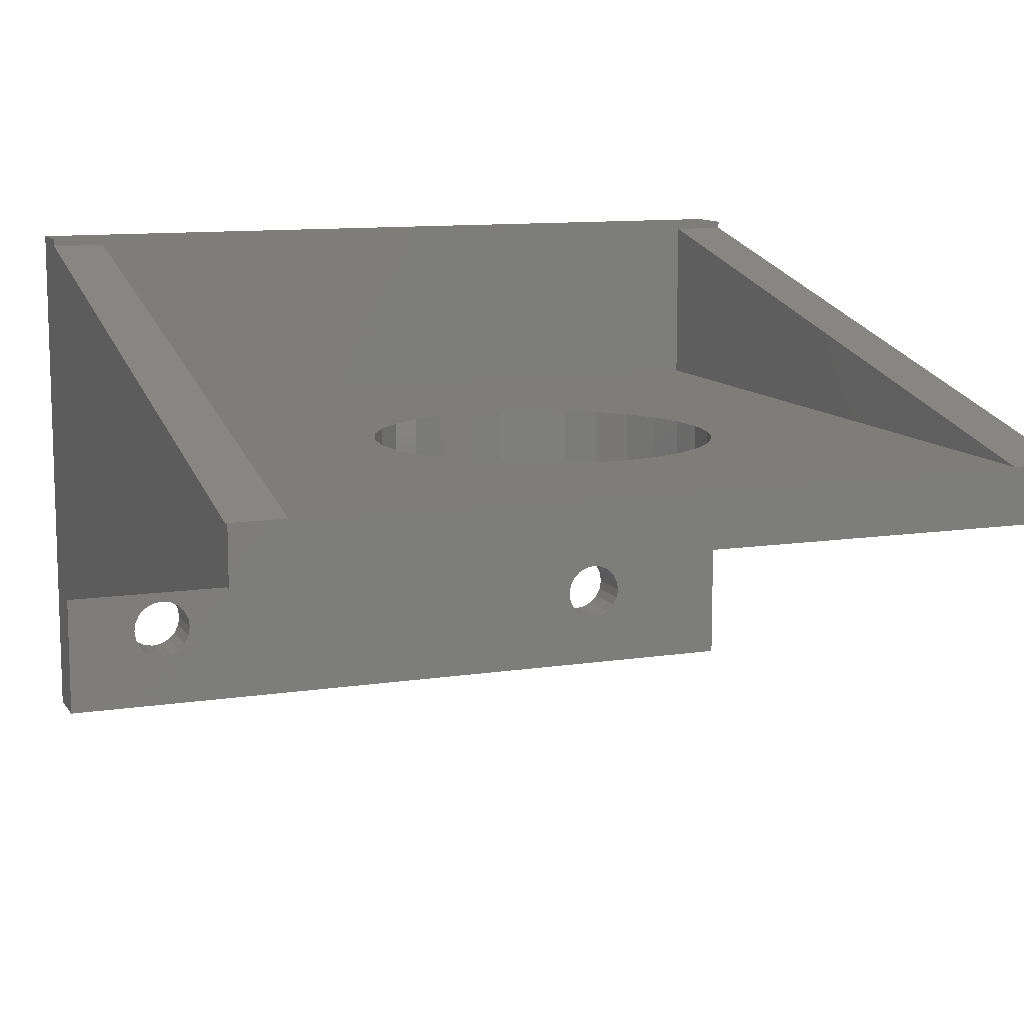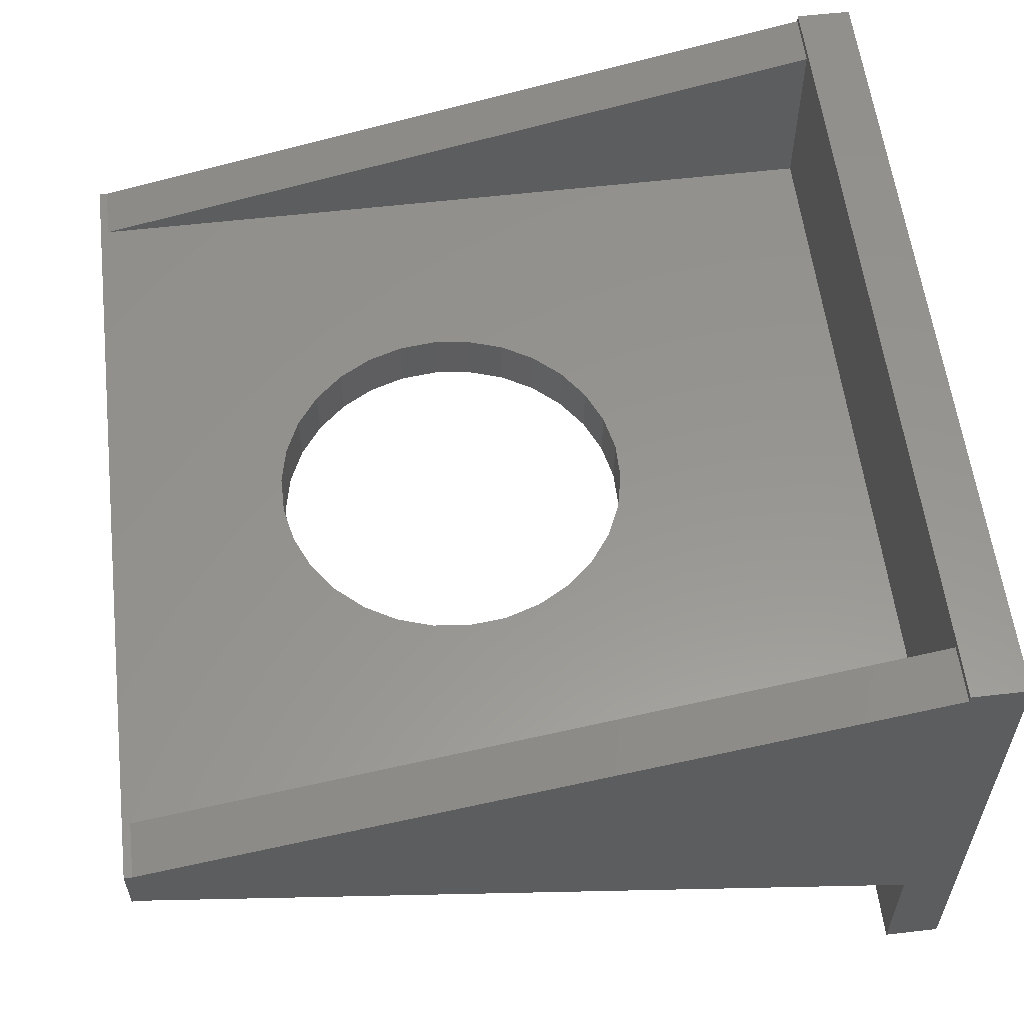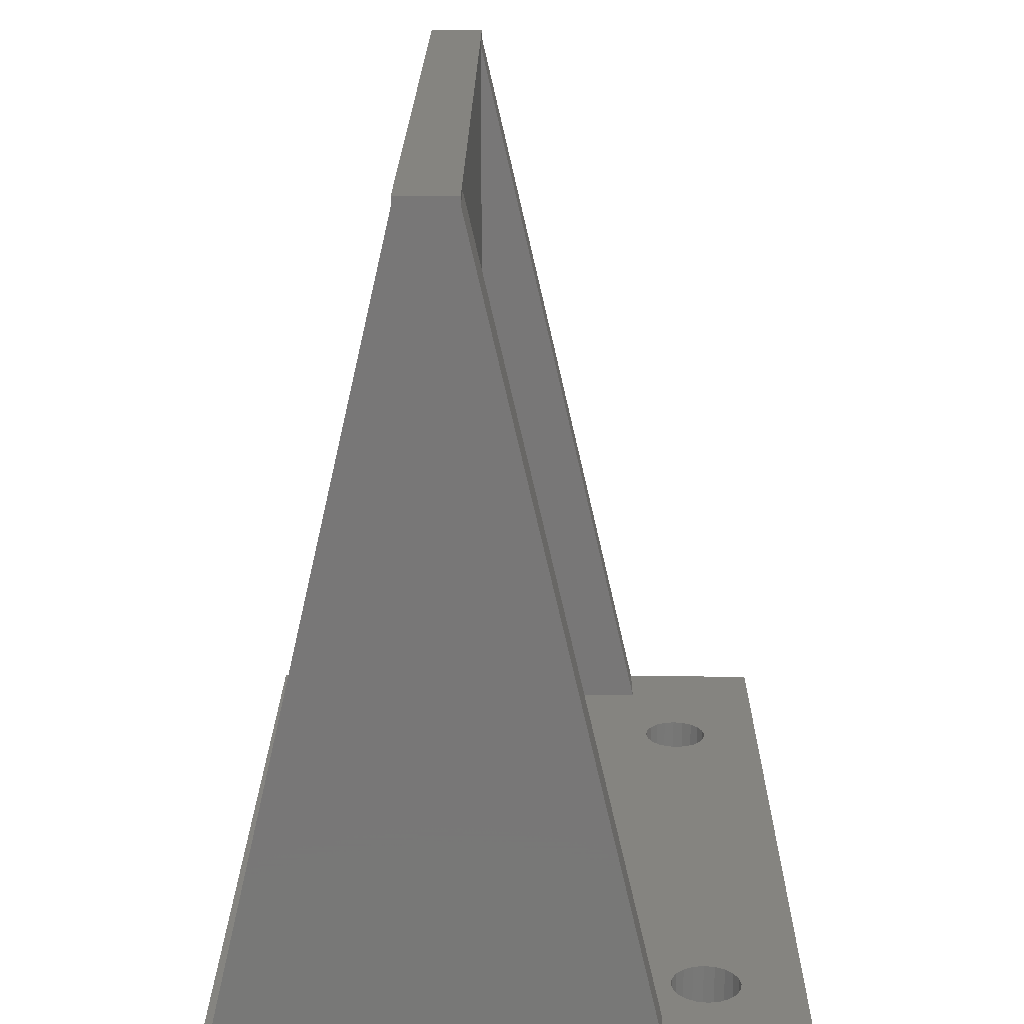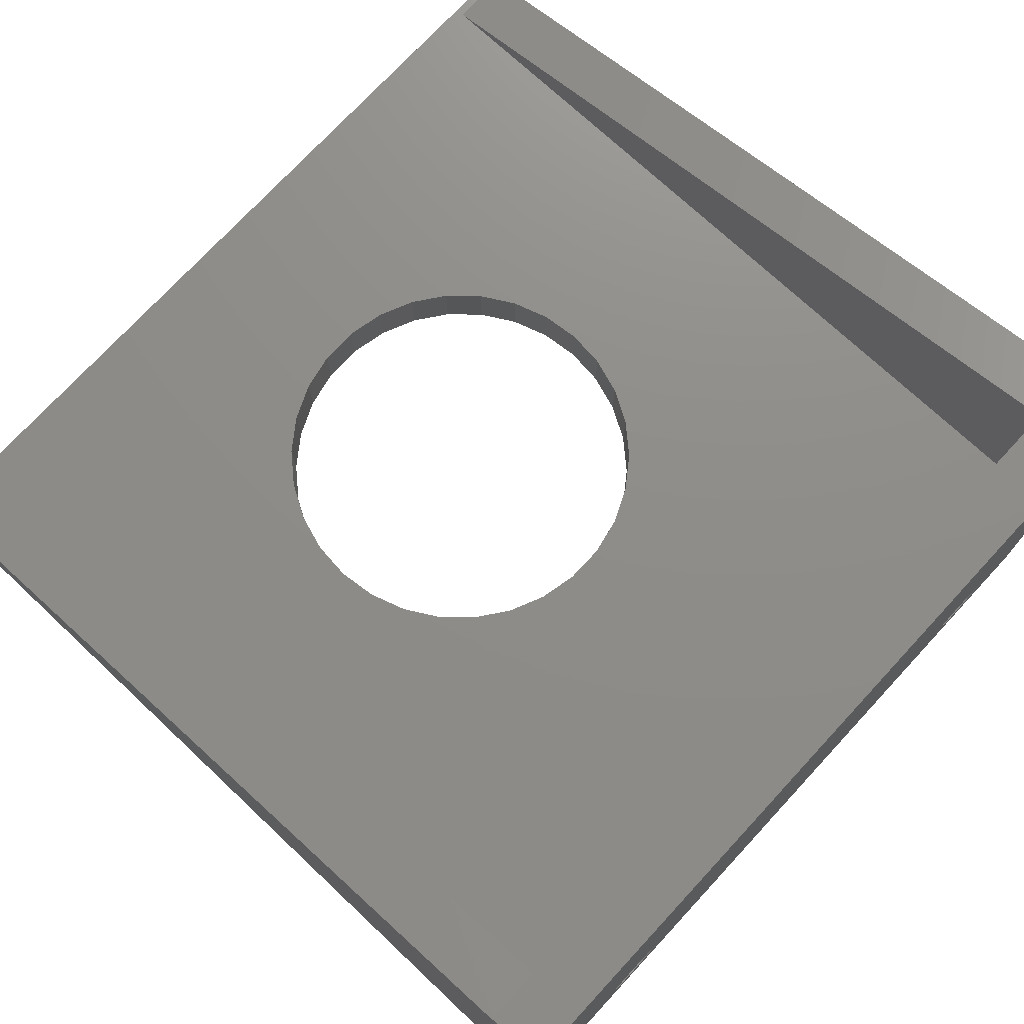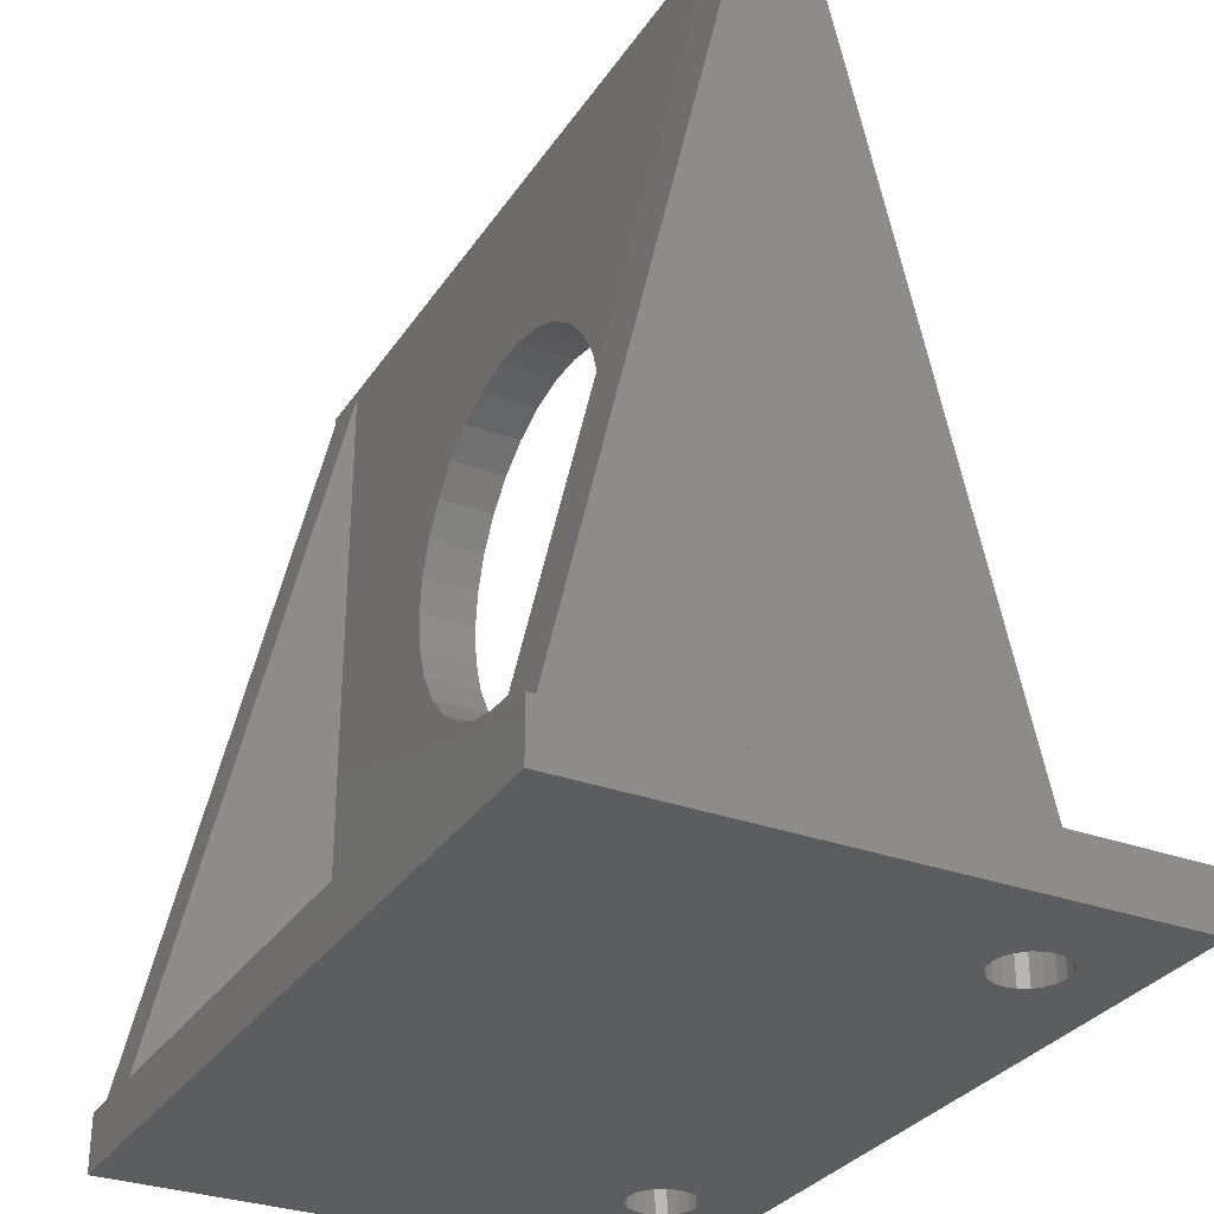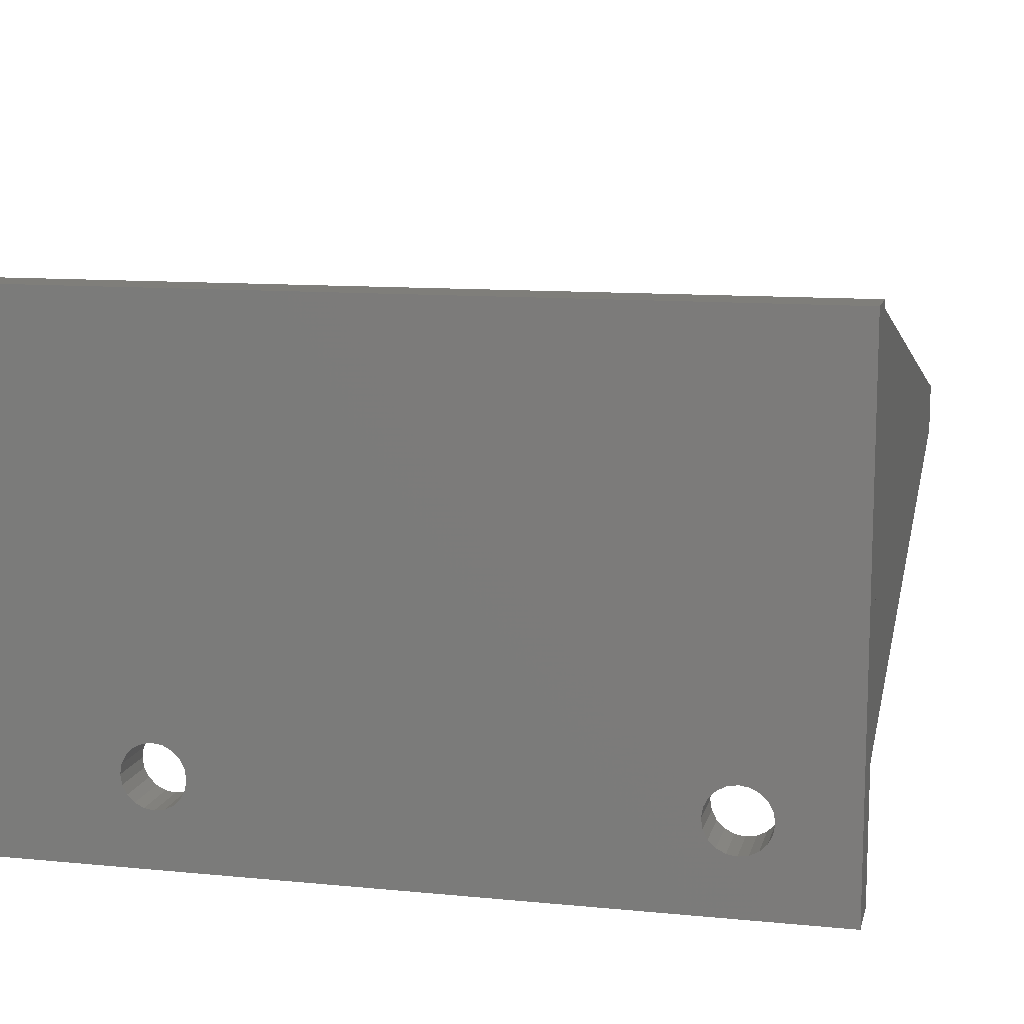
<metadata>
{"format":"stl","ext":"stl","renderer":"f3d","projection":"perspective","resolution":1024,"background":"white","views":[{"elev":10.9,"azim":-21.0,"up":"+Y"},{"elev":57.8,"azim":83.1,"up":"+Y"},{"elev":19.8,"azim":-89.5,"up":"+Z"},{"elev":74.2,"azim":132.8,"up":"+Y"},{"elev":-30.9,"azim":-117.7,"up":"+Z"},{"elev":11.4,"azim":-166.7,"up":"+Y"}]}
</metadata>
<code>
# stl→obj: 178 verts, 364 faces
v -6 -18 -37
v -6 -27.6 -37
v -9 -18 -37
v -9 -27.6 -37
v -9 -17.9 -37
v -9 -17.9 5
v -6 -18 4.567
v -9 -18 4.567
v 36 -18 -37
v -9 -18 5
v 36 -18 5
v 33 -18 -37
v 23.29 -18 -15.98
v 22.68 -18 -17.86
v 4.708 -18 -15.98
v 4.5 -18 -14
v 4.708 -18 -12.02
v 5.321 -18 -10.14
v 6.314 -18 -8.416
v 7.643 -18 -6.94
v 9.25 -18 -5.773
v 11.06 -18 -4.965
v 20.36 -18 -21.06
v 18.75 -18 -22.23
v 13.01 -18 -23.45
v 11.06 -18 -23.04
v 9.25 -18 -22.23
v 7.643 -18 -21.06
v 16.94 -18 -23.04
v 14.99 -18 -23.45
v 21.69 -18 -19.58
v 33 -18 4.567
v 36 -18 4.567
v 5.321 -18 -17.86
v 6.314 -18 -19.58
v 23.5 -18 -14
v 23.29 -18 -12.02
v 22.68 -18 -10.14
v 13.01 -18 -4.552
v 14.99 -18 -4.552
v 16.94 -18 -4.965
v 18.75 -18 -5.773
v 20.36 -18 -6.94
v 21.69 -18 -8.416
v -9 -5 -40
v -9 -35 -40
v -9 -5 -37
v -9 -35 -37
v -9 -15 -37
v -9 -5.404 -37
v -9 -15 4.567
v -9 -15 5
v 36 -15 5
v 36 -35 -40
v 36 -5 -40
v 36 -5 -37
v 36 -15 -37
v 36 -15 4.567
v 36 -5.404 -37
v 36 -35 -37
v -4.8 -30 -37
v 25.54 -28.94 -37
v -4.712 -30.56 -37
v -4.712 -29.44 -37
v -4.456 -28.94 -37
v -4.058 -28.54 -37
v -3.556 -28.29 -37
v -2.444 -28.29 -37
v -1.942 -28.54 -37
v -3 -28.2 -37
v -1.544 -28.94 -37
v -1.288 -29.44 -37
v 25.94 -28.54 -37
v 26.44 -28.29 -37
v -4.058 -31.46 -37
v -4.456 -31.06 -37
v -1.2 -30 -37
v -3.556 -31.71 -37
v -1.288 -30.56 -37
v -3 -31.8 -37
v -1.544 -31.06 -37
v -1.942 -31.46 -37
v -2.444 -31.71 -37
v 25.29 -30.56 -37
v 25.2 -30 -37
v 25.29 -29.44 -37
v 27 -28.2 -37
v 28.46 -28.94 -37
v 28.71 -29.44 -37
v 27.56 -28.29 -37
v 28.06 -28.54 -37
v 28.8 -30 -37
v 28.46 -31.06 -37
v 28.06 -31.46 -37
v 28.71 -30.56 -37
v 27 -31.8 -37
v 26.44 -31.71 -37
v 25.94 -31.46 -37
v 27.56 -31.71 -37
v 25.54 -31.06 -37
v 4.708 -15 -15.98
v 4.5 -15 -14
v 5.321 -15 -17.86
v 6.314 -15 -19.58
v 7.643 -15 -21.06
v 9.25 -15 -22.23
v 11.06 -15 -23.04
v 13.01 -15 -23.45
v 14.99 -15 -23.45
v 16.94 -15 -23.04
v 18.75 -15 -22.23
v 20.36 -15 -21.06
v 21.69 -15 -19.58
v 22.68 -15 -17.86
v 23.29 -15 -15.98
v 23.5 -15 -14
v 23.29 -15 -12.02
v 22.68 -15 -10.14
v 21.69 -15 -8.416
v 20.36 -15 -6.94
v 18.75 -15 -5.773
v 16.94 -15 -4.965
v 14.99 -15 -4.552
v 13.01 -15 -4.552
v 11.06 -15 -4.965
v 9.25 -15 -5.773
v 7.643 -15 -6.94
v 6.314 -15 -8.416
v 5.321 -15 -10.14
v 4.708 -15 -12.02
v 33 -27.6 -37
v 36 -27.6 -37
v -6 -15 -37
v -6 -15 4.567
v 33 -15 4.567
v 33 -15 -37
v -6 -5.404 -37
v 28.71 -30.56 -40
v 27 -31.8 -40
v 26.44 -31.71 -40
v -4.712 -29.44 -40
v -3 -28.2 -40
v -2.444 -28.29 -40
v -4.8 -30 -40
v -1.942 -28.54 -40
v -4.712 -30.56 -40
v -1.544 -28.94 -40
v -4.456 -31.06 -40
v -1.288 -29.44 -40
v -4.058 -31.46 -40
v -1.2 -30 -40
v -3.556 -31.71 -40
v -3 -31.8 -40
v -1.288 -30.56 -40
v -1.544 -31.06 -40
v -1.942 -31.46 -40
v -2.444 -31.71 -40
v -3.556 -28.29 -40
v -4.058 -28.54 -40
v -4.456 -28.94 -40
v 25.29 -29.44 -40
v 25.2 -30 -40
v 25.29 -30.56 -40
v 25.54 -31.06 -40
v 25.94 -31.46 -40
v 27.56 -31.71 -40
v 28.06 -31.46 -40
v 28.46 -31.06 -40
v 28.71 -29.44 -40
v 28.8 -30 -40
v 28.46 -28.94 -40
v 28.06 -28.54 -40
v 27.56 -28.29 -40
v 27 -28.2 -40
v 26.44 -28.29 -40
v 25.94 -28.54 -40
v 25.54 -28.94 -40
v 33 -5.404 -37
f 1 2 3
f 4 5 3
f 4 3 2
f 5 4 6
f 2 7 8
f 4 2 8
f 6 4 8
f 7 2 1
f 1 3 9
f 10 8 11
f 8 7 11
f 12 1 9
f 12 13 14
f 7 15 16
f 7 16 17
f 7 17 18
f 7 18 19
f 7 19 20
f 7 20 21
f 7 21 22
f 12 23 24
f 25 26 1
f 27 28 1
f 29 30 1
f 30 25 1
f 26 27 1
f 24 29 1
f 12 31 23
f 12 14 31
f 32 33 11
f 24 1 12
f 7 32 11
f 7 22 32
f 11 33 9
f 7 34 15
f 35 1 28
f 34 1 35
f 7 1 34
f 12 36 13
f 12 37 36
f 12 38 37
f 39 32 22
f 40 32 39
f 41 32 40
f 42 32 41
f 43 32 42
f 44 32 43
f 38 32 44
f 12 32 38
f 45 46 47
f 3 46 48
f 47 46 49
f 3 5 46
f 50 6 51
f 51 6 52
f 5 49 46
f 6 50 49
f 6 49 5
f 53 52 6
f 11 53 10
f 10 53 6
f 6 8 10
f 54 55 56
f 57 54 56
f 9 54 57
f 58 57 59
f 9 60 54
f 58 9 57
f 11 58 53
f 11 9 58
f 61 3 48
f 62 9 48
f 63 61 48
f 64 3 61
f 65 3 64
f 66 3 65
f 67 3 66
f 9 3 67
f 68 69 9
f 9 67 70
f 69 71 9
f 71 72 9
f 73 74 9
f 75 76 48
f 9 72 77
f 78 75 48
f 9 77 79
f 80 78 48
f 9 79 81
f 9 81 82
f 9 83 48
f 9 82 83
f 76 63 48
f 84 85 48
f 85 86 48
f 86 62 48
f 73 9 62
f 74 87 9
f 88 89 60
f 90 9 87
f 91 9 90
f 60 9 91
f 89 92 60
f 60 91 88
f 93 94 60
f 60 92 95
f 96 97 48
f 60 95 93
f 97 98 48
f 60 94 99
f 60 96 48
f 60 99 96
f 98 100 48
f 100 84 48
f 70 68 9
f 83 80 48
f 16 15 101
f 102 16 101
f 15 34 103
f 101 15 103
f 34 35 104
f 103 34 104
f 35 28 105
f 104 35 105
f 28 27 106
f 105 28 106
f 27 26 107
f 106 27 107
f 26 25 108
f 107 26 108
f 25 30 109
f 108 25 109
f 30 29 110
f 109 30 110
f 29 24 111
f 110 29 111
f 24 23 112
f 111 24 112
f 31 113 23
f 23 113 112
f 14 114 31
f 31 114 113
f 13 115 14
f 14 115 114
f 36 116 13
f 13 116 115
f 36 37 116
f 116 37 117
f 37 38 117
f 117 38 118
f 38 44 118
f 118 44 119
f 44 43 119
f 119 43 120
f 43 42 120
f 120 42 121
f 42 41 121
f 121 41 122
f 41 40 122
f 122 40 123
f 40 39 123
f 123 39 124
f 39 22 124
f 124 22 125
f 22 21 125
f 125 21 126
f 21 20 126
f 126 20 127
f 127 20 19
f 128 127 19
f 128 19 18
f 129 128 18
f 129 18 17
f 130 129 17
f 130 17 16
f 102 130 16
f 131 12 132
f 132 12 9
f 12 131 32
f 33 132 9
f 132 33 32
f 131 132 32
f 45 47 55
f 55 47 56
f 56 47 49
f 57 56 49
f 57 49 133
f 102 133 134
f 134 51 52
f 134 52 53
f 135 53 58
f 134 53 135
f 57 133 136
f 107 136 106
f 101 133 102
f 130 102 134
f 103 133 101
f 104 133 103
f 105 133 104
f 106 133 105
f 136 133 106
f 108 136 107
f 109 136 108
f 110 136 109
f 112 136 111
f 136 110 111
f 123 134 122
f 116 135 115
f 117 135 116
f 118 135 117
f 119 135 118
f 120 135 119
f 121 135 120
f 122 135 121
f 134 135 122
f 124 134 123
f 125 134 124
f 126 134 125
f 128 134 127
f 134 126 127
f 129 130 134
f 129 134 128
f 115 135 114
f 136 112 113
f 136 113 114
f 136 114 135
f 49 50 133
f 133 50 137
f 134 137 51
f 51 137 50
f 48 46 54
f 60 48 54
f 138 55 54
f 139 54 140
f 45 141 46
f 142 55 143
f 141 144 46
f 143 55 145
f 144 146 46
f 145 55 147
f 146 148 46
f 147 55 149
f 148 150 46
f 149 55 151
f 46 152 153
f 46 153 54
f 151 55 154
f 155 55 156
f 157 156 54
f 154 55 155
f 157 54 153
f 45 55 142
f 45 142 158
f 45 158 159
f 45 159 160
f 45 160 141
f 156 55 161
f 156 161 162
f 156 162 163
f 156 163 164
f 156 164 165
f 156 165 140
f 156 140 54
f 166 54 139
f 167 54 166
f 168 54 167
f 169 55 170
f 170 55 138
f 168 138 54
f 171 55 169
f 172 55 171
f 173 55 172
f 174 55 173
f 175 55 174
f 176 55 175
f 177 55 176
f 161 55 177
f 152 46 150
f 58 59 135
f 135 59 178
f 136 178 57
f 57 178 59
f 61 63 146
f 144 61 146
f 141 64 61
f 144 141 61
f 63 76 148
f 146 63 148
f 76 75 150
f 148 76 150
f 78 152 75
f 75 152 150
f 80 153 78
f 78 153 152
f 83 157 80
f 80 157 153
f 82 156 83
f 83 156 157
f 81 155 82
f 82 155 156
f 79 154 81
f 81 154 155
f 77 151 79
f 79 151 154
f 77 72 151
f 151 72 149
f 72 71 149
f 149 71 147
f 71 69 147
f 147 69 145
f 145 69 68
f 143 145 68
f 143 68 70
f 142 143 70
f 142 70 67
f 158 142 67
f 158 67 66
f 159 158 66
f 159 66 65
f 160 159 65
f 160 65 64
f 141 160 64
f 85 84 163
f 162 85 163
f 161 86 85
f 162 161 85
f 84 100 164
f 163 84 164
f 100 98 165
f 164 100 165
f 97 140 98
f 98 140 165
f 96 139 97
f 97 139 140
f 99 166 96
f 96 166 139
f 94 167 99
f 99 167 166
f 93 168 94
f 94 168 167
f 95 138 93
f 93 138 168
f 92 170 95
f 95 170 138
f 92 89 170
f 170 89 169
f 89 88 169
f 169 88 171
f 88 91 171
f 171 91 172
f 172 91 90
f 173 172 90
f 173 90 87
f 174 173 87
f 174 87 74
f 175 174 74
f 175 74 73
f 176 175 73
f 176 73 62
f 177 176 62
f 177 62 86
f 161 177 86
f 178 136 135
f 134 133 137

</code>
